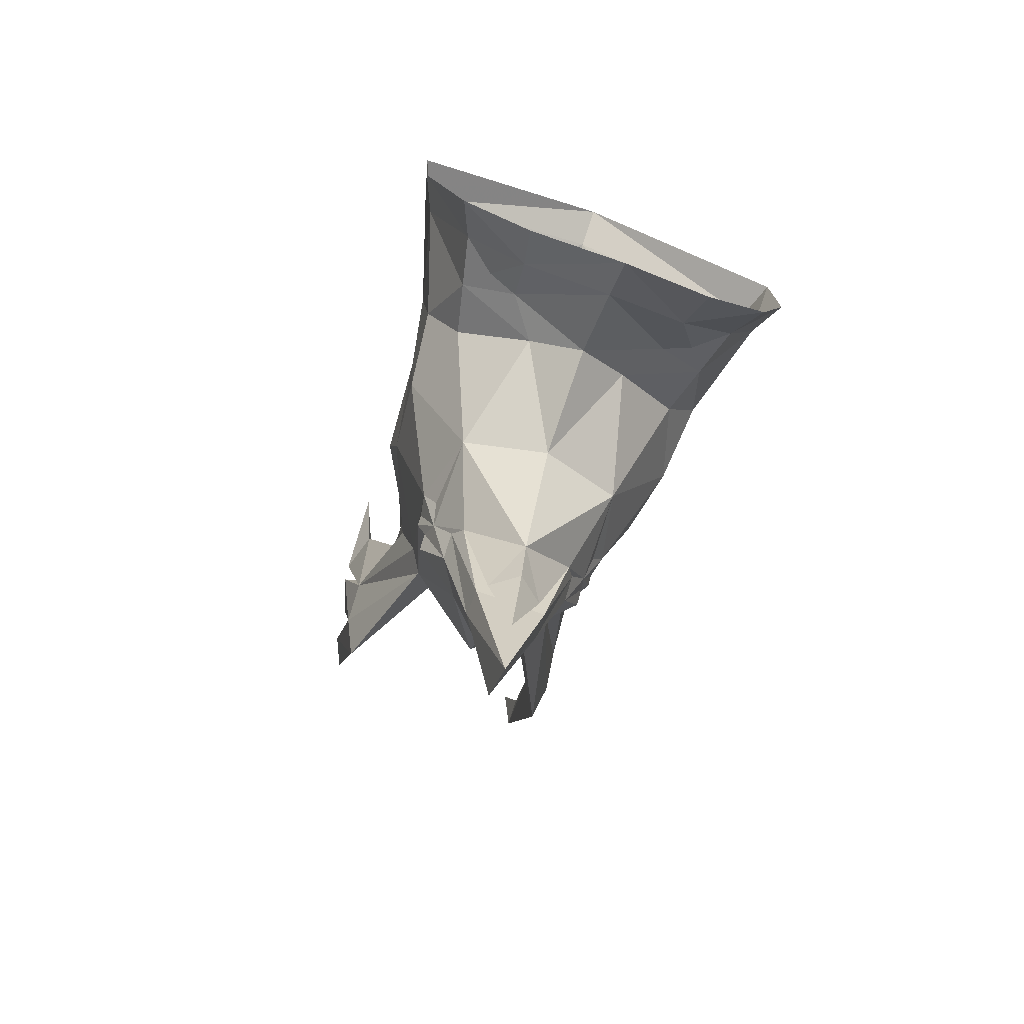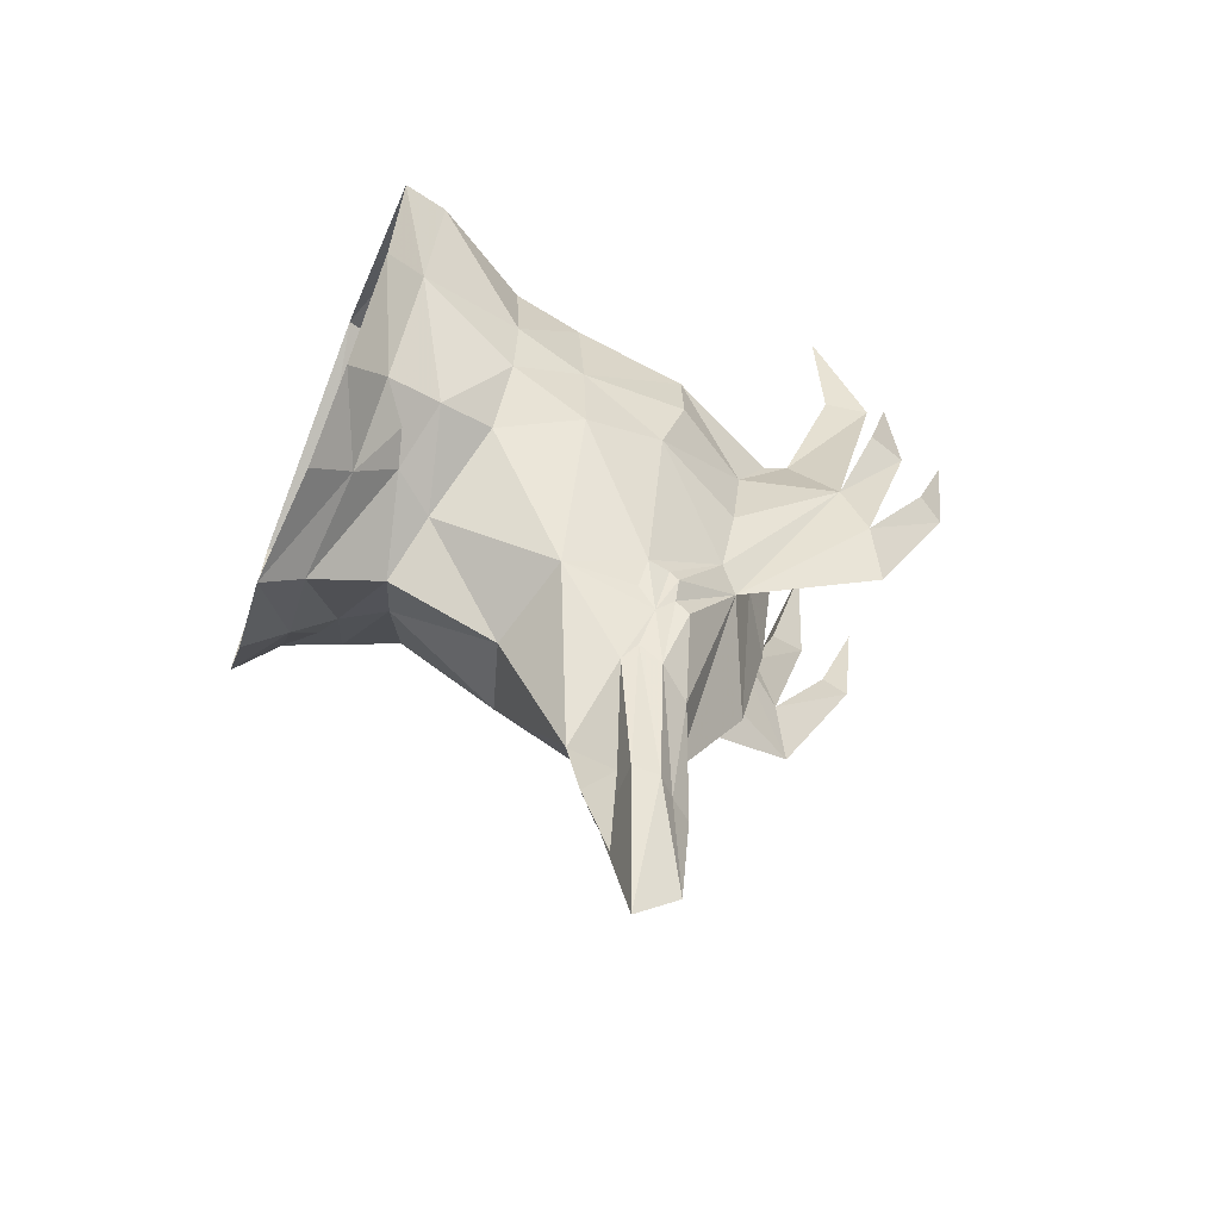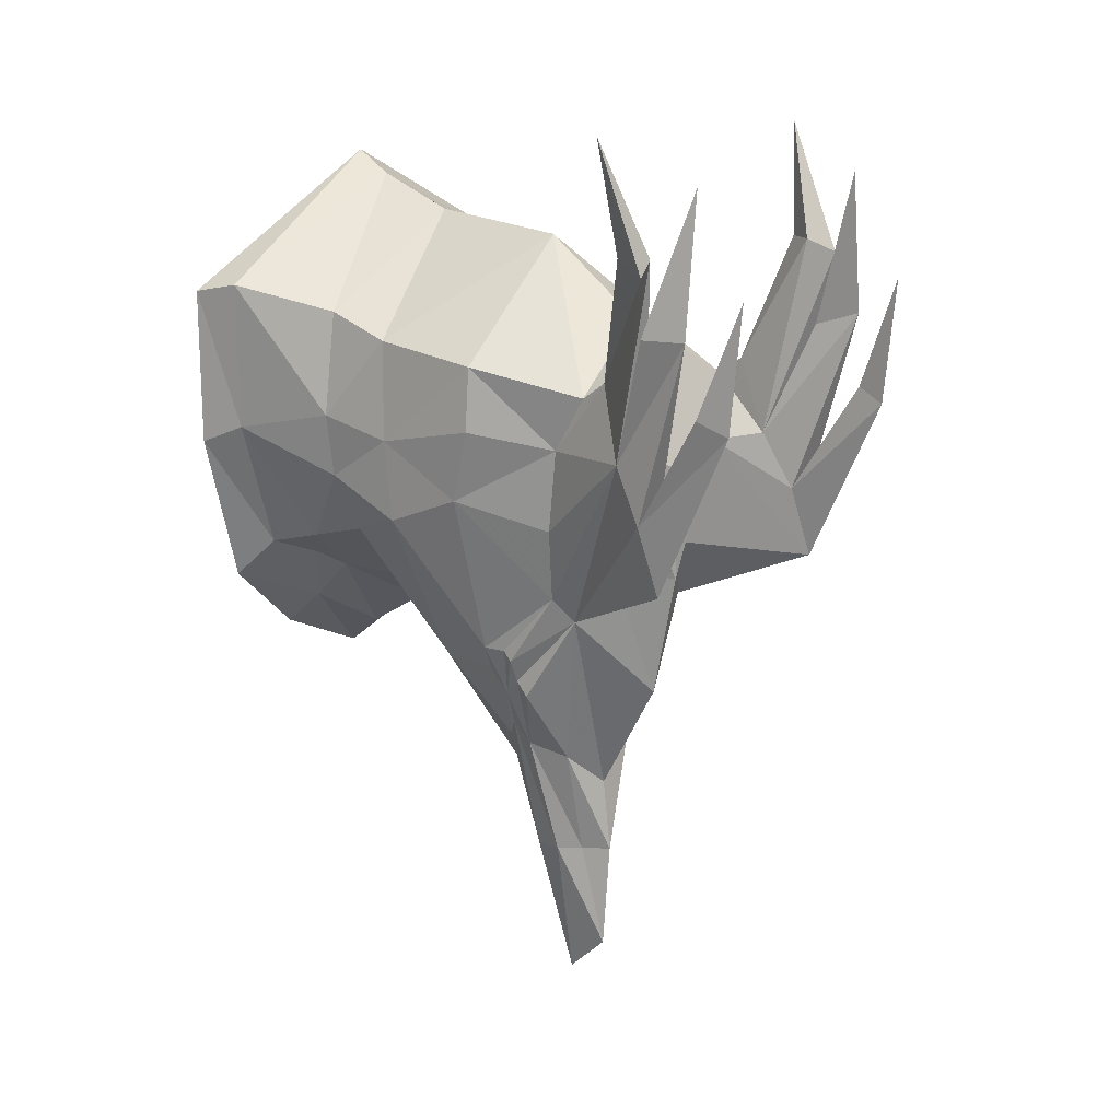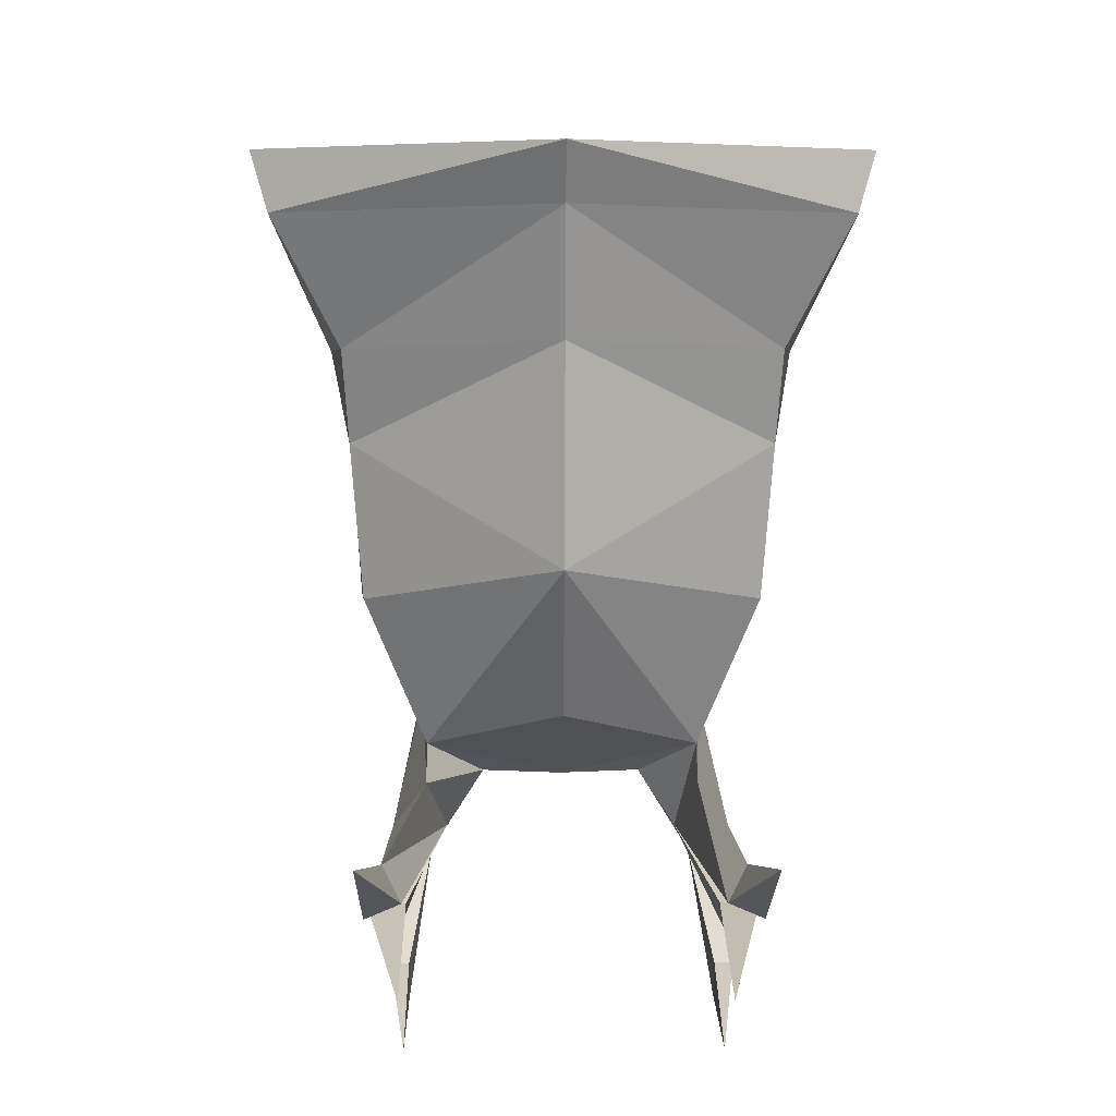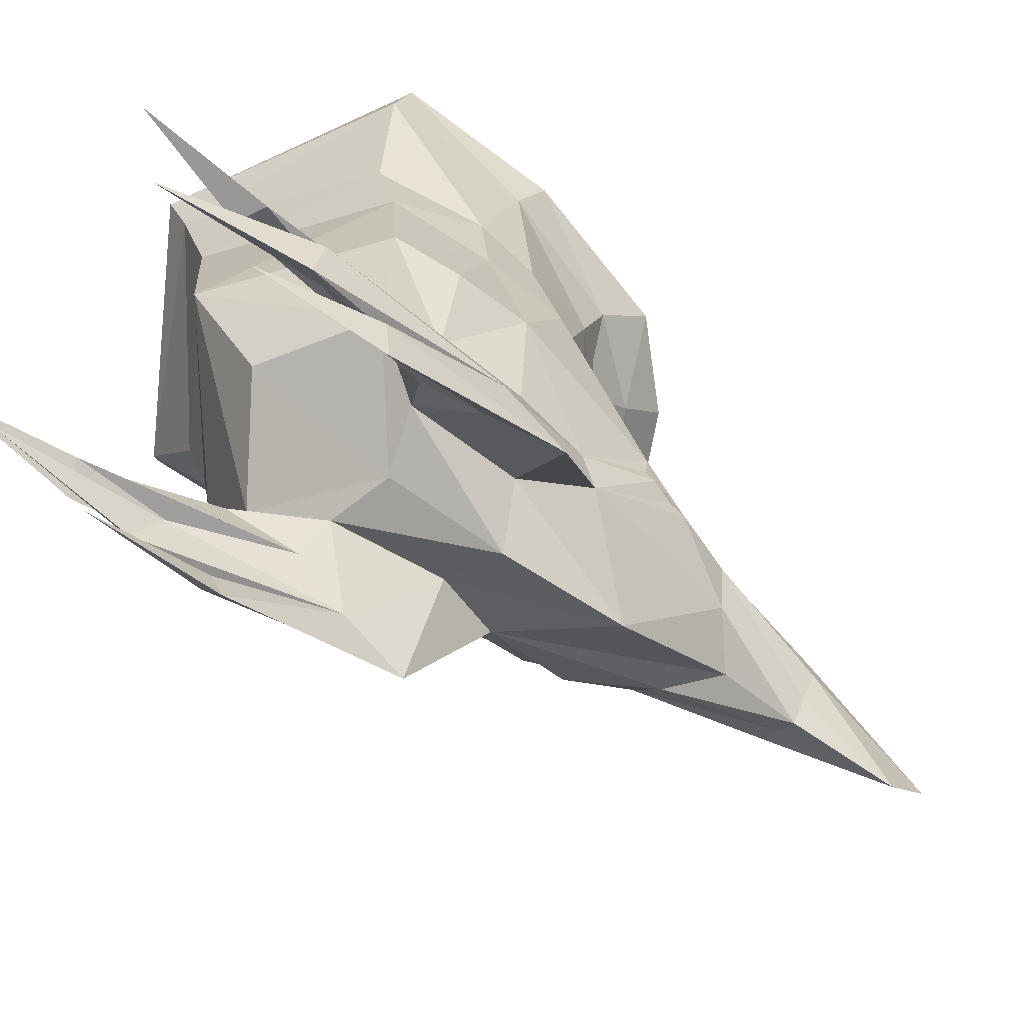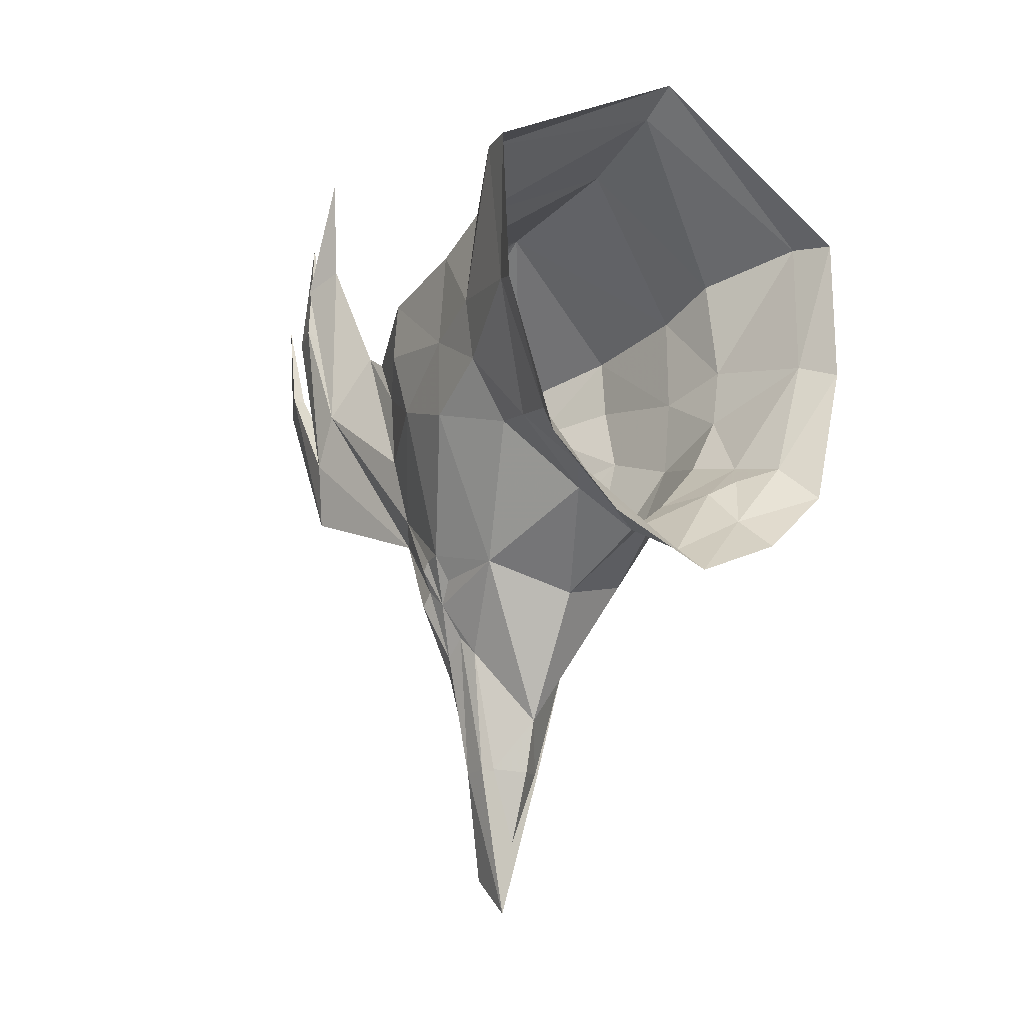
<metadata>
{"format":"obj","ext":"obj","renderer":"f3d","projection":"perspective","resolution":1024,"background":"white","views":[{"elev":-73.3,"azim":159.6,"up":"+Z"},{"elev":-58.2,"azim":-111.9,"up":"+Z"},{"elev":14.8,"azim":-45.9,"up":"+Z"},{"elev":3.0,"azim":-0.8,"up":"+Y"},{"elev":-75.6,"azim":55.1,"up":"+Y"},{"elev":-19.1,"azim":145.2,"up":"+Z"}]}
</metadata>
<code>
v -0.1016 -0.3594 0.3047
v -0.1719 -0.3125 0.4062
v -0.1719 -0.3594 0.4375
v -0.1484 -0.4297 0.3203
v -0.1719 -0.4766 0.2266
v -0.09375 -0.3047 0.1172
v 0 -0.3672 0.07812
v 0 -0.3672 0.2734
v 0 -0.2656 0.5156
v 0 -0.07812 0.6406
v -0.25 -0.125 0.4453
v -0.1797 -0.2578 0.3125
v -0.2188 -0.4297 0.3203
v -0.2422 -0.5 0.625
v -0.2188 -0.4297 0.6484
v -0.1953 -0.4766 0.6484
v -0.2422 -0.5 0.5312
v -0.1953 -0.5 0.5078
v -0.2188 -0.5703 0.5312
v -0.2188 -0.4766 0.2266
v -0.2188 -0.5938 0.4141
v -0.1953 -0.5938 0.4141
v -0.1953 -0.6406 0.3906
v -0.1953 -0.5 0.1094
v -0.1328 -0.2578 0.007812
v 0 -0.3203 -0.1328
v 0.08594 -0.2969 0.1172
v 0.1016 -0.3594 0.3047
v 0.1719 -0.3125 0.4062
v 0.25 -0.125 0.4453
v 0.2656 0.07031 0.4688
v 0 0.1953 0.6641
v -0.2656 0.07031 0.4688
v -0.2734 0.0625 0.2969
v -0.2578 -0.125 0.3359
v -0.25 -0.08594 0.2109
v -0.1797 -0.2422 0.1719
v -0.1562 -0.2266 0.04688
v -0.1953 -0.5703 0.7656
v -0.1953 -0.6641 0.6016
v 0.1484 -0.4297 0.3203
v 0.1719 -0.3594 0.4375
v 0.1797 -0.2578 0.3125
v 0.2578 -0.125 0.3359
v 0.2734 0.0625 0.2969
v 0.2969 0.1875 0.3281
v 0.2734 0.1875 0.5078
v 0 0.3516 0.7188
v -0.2734 0.1875 0.5078
v -0.2969 0.1875 0.3281
v -0.2812 0.1875 0.2188
v -0.2656 0.05469 0.1562
v 0.1953 -0.5 0.1094
v 0.1719 -0.4766 0.2266
v 0.2188 -0.5703 0.5312
v 0.1953 -0.5 0.5078
v 0.2188 -0.4297 0.3203
v 0.2422 -0.5 0.625
v 0.1953 -0.4766 0.6484
v 0.2188 -0.4297 0.6484
v 0.1797 -0.2422 0.1719
v 0.25 -0.08594 0.2109
v 0.2656 0.05469 0.1562
v 0.2812 0.1875 0.2188
v 0.3438 0.3672 0.2891
v 0.3594 0.3516 0.5469
v 0 0.4219 0.7578
v -0.3594 0.3516 0.5469
v -0.3438 0.3672 0.2891
v -0.2422 0.2891 0.08594
v -0.2188 0.1953 0.1094
v -0.1484 0.04688 -0.1016
v -0.1797 -0.08594 -0.0625
v 0.1328 -0.2578 0.007812
v 0.1562 -0.2266 0.04688
v 0.1797 -0.08594 -0.0625
v 0.1484 0.04688 -0.1016
v 0.2188 0.1953 0.1094
v 0.2422 0.2891 0.08594
v 0.2656 0.3828 0.0625
v 0.375 0.4375 0.2578
v 0.3828 0.4297 0.5312
v 0.2188 -0.4766 0.2266
v 0.07812 -0.1875 -0.2656
v 0.1562 -0.1641 -0.1406
v 0.1562 -0.1406 -0.1172
v 0.1719 -0.1406 -0.07812
v 0.1719 -0.125 -0.0625
v 0.1484 -0.1094 -0.1484
v 0.1172 -0.1328 -0.2422
v 0.1172 -0.09375 -0.2109
v 0.1016 -0.07031 -0.2422
v 0.1562 -0.07812 -0.1094
v 0.1484 -0.1094 -0.1328
v 0.1562 -0.1328 -0.1094
v 0.1562 -0.1328 -0.08594
v 0.1562 -0.125 -0.07031
v 0.1641 -0.09375 -0.07812
v -0.1484 -0.1094 -0.1484
v -0.1719 -0.1406 -0.07812
v -0.1719 -0.125 -0.0625
v -0.1562 -0.1406 -0.1172
v -0.1562 -0.1641 -0.1406
v -0.07812 -0.1875 -0.2656
v 0 -0.2031 -0.3281
v 0 -0.2188 -0.4531
v 0.03125 -0.1797 -0.4531
v -0.1172 -0.1328 -0.2422
v -0.03125 -0.1797 -0.4531
v -0.1562 -0.07812 -0.1094
v -0.1641 -0.09375 -0.07812
v -0.1562 -0.125 -0.07031
v -0.1562 -0.1328 -0.08594
v -0.1562 -0.1328 -0.1094
v -0.1484 -0.1094 -0.1328
v -0.1016 -0.07031 -0.2422
v -0.1172 -0.09375 -0.2109
v -0.0625 -0.1484 -0.4531
v 0 -0.2031 -0.6406
v 0.0625 -0.1484 -0.4531
v 0.0625 -0.1016 -0.4531
v 0 -0.1016 -0.4531
v 0 -0.07031 -0.2422
v 0.04688 -0.08594 -0.4531
v 0 -0.02344 -0.3672
v 0 0.09375 -0.1484
v 0.09375 0.25 -0.007812
v 0.1484 0.3203 0.007812
v 0.2031 0.3359 0.03906
v 0.1562 0.3906 -0.0625
v 0.2969 0.4531 -0.007812
v 0 0.4062 -0.1484
v 0 0.2812 -0.07812
v -0.1484 0.3203 0.007812
v -0.1562 0.3906 -0.0625
v 0 0.4766 -0.2031
v -0.09375 0.25 -0.007812
v -0.2031 0.3359 0.03906
v -0.2656 0.3828 0.0625
v -0.2969 0.4531 -0.007812
v -0.1719 0.4609 -0.125
v -0.04688 -0.08594 -0.4531
v -0.0625 -0.1016 -0.4531
v 0 -0.125 -0.7109
v -0.3828 0.4297 0.5312
v -0.375 0.4375 0.2578
v -0.1562 -0.125 -0.1016
v -0.1562 -0.08594 -0.1094
v 0 -0.04688 -0.4609
v 0 -0.09375 -0.5859
v 0 -0.08594 -0.4531
v -0.2422 -0.4062 0.8359
v 0.1719 0.4609 -0.125
v 0.1562 -0.125 -0.1016
v 0.1562 -0.08594 -0.1094
v 0.1953 -0.5938 0.4141
v 0.1953 -0.6406 0.3906
v 0.1953 -0.6641 0.6016
v 0.2188 -0.5938 0.4141
v 0.2422 -0.5 0.5312
v 0.1953 -0.5703 0.7656
v 0.2422 -0.4062 0.8359
f 1 2 3
f 1 3 4
f 1 4 5
f 1 5 6
f 2 12 3
f 3 12 13
f 5 24 6
f 6 24 25
f 12 37 13
f 13 37 38
f 13 38 25
f 13 25 20
f 25 24 20
f 29 28 41
f 29 41 42
f 29 42 43
f 28 27 53
f 28 53 54
f 28 54 41
f 42 57 61
f 42 61 43
f 57 74 75
f 57 75 61
f 74 57 83
f 74 83 53
f 74 53 27
f 1 6 7
f 1 7 8
f 1 8 2
f 2 8 9
f 2 9 10
f 2 10 11
f 2 11 12
f 6 25 26
f 6 26 7
f 7 26 27
f 7 27 28
f 7 28 8
f 8 28 29
f 8 29 9
f 9 29 10
f 10 29 30
f 10 30 31
f 10 31 32
f 10 32 33
f 10 33 11
f 11 33 34
f 11 34 35
f 11 35 12
f 12 35 36
f 12 36 37
f 29 43 30
f 30 43 44
f 30 44 45
f 30 45 31
f 31 45 46
f 31 46 47
f 31 47 32
f 32 47 48
f 32 48 49
f 32 49 33
f 33 49 50
f 33 50 34
f 34 50 51
f 34 51 52
f 34 52 36
f 34 36 35
f 43 61 62
f 43 62 44
f 44 62 45
f 45 62 63
f 45 63 64
f 45 64 46
f 51 71 52
f 52 71 72
f 52 72 73
f 52 73 36
f 36 73 38
f 36 38 37
f 61 75 62
f 62 75 76
f 62 76 63
f 63 76 77
f 63 77 78
f 63 78 64
f 74 27 26
f 74 26 84
f 74 84 85
f 74 85 86
f 74 86 87
f 74 87 75
f 75 87 88
f 75 88 76
f 89 86 90
f 89 90 91
f 89 91 92
f 89 92 77
f 89 77 93
f 73 101 38
f 38 101 100
f 38 100 25
f 25 100 102
f 25 102 103
f 25 103 104
f 25 104 105
f 25 105 26
f 26 105 84
f 84 90 85
f 85 90 86
f 102 99 108
f 102 108 103
f 103 108 104
f 99 110 72
f 99 72 116
f 99 116 117
f 99 117 108
f 92 125 77
f 77 125 126
f 77 126 127
f 77 127 78
f 133 127 126
f 133 126 137
f 137 72 71
f 137 126 72
f 72 126 125
f 72 125 116
f 110 73 72
f 147 111 148
f 147 148 115
f 147 115 114
f 147 113 112
f 147 112 111
f 93 77 76
f 154 155 98
f 154 98 97
f 154 97 96
f 154 95 94
f 154 94 155
f 3 13 14
f 3 14 15
f 3 15 4
f 4 15 16
f 4 16 13
f 4 13 17
f 4 17 18
f 4 18 5
f 5 18 19
f 5 19 20
f 5 20 21
f 5 21 22
f 5 22 23
f 5 23 24
f 13 20 19
f 13 19 17
f 20 24 23
f 20 23 21
f 41 54 55
f 41 55 56
f 41 56 57
f 41 57 58
f 41 58 59
f 41 59 42
f 42 59 60
f 42 60 57
f 16 14 13
f 156 54 157
f 156 159 83
f 156 83 54
f 54 83 55
f 55 83 160
f 56 160 57
f 57 160 83
f 53 83 159
f 53 159 157
f 53 157 54
f 57 60 58
f 17 19 39
f 17 39 18
f 18 39 19
f 21 23 40
f 21 40 22
f 22 40 23
f 15 152 16
f 16 152 14
f 14 152 15
f 156 157 158
f 156 158 159
f 55 160 161
f 55 161 56
f 56 161 160
f 58 60 162
f 58 162 59
f 59 162 60
f 157 159 158
f 46 64 65
f 46 65 66
f 46 66 47
f 47 66 48
f 48 66 67
f 48 67 68
f 48 68 49
f 49 68 50
f 50 68 69
f 50 69 51
f 51 69 70
f 51 70 71
f 64 78 79
f 64 79 65
f 65 79 80
f 76 88 89
f 89 88 87
f 89 87 86
f 89 93 94
f 89 94 95
f 89 95 86
f 86 95 96
f 86 96 87
f 87 96 97
f 87 97 88
f 88 97 98
f 88 98 76
f 76 98 93
f 76 93 89
f 99 100 101
f 99 101 73
f 99 102 100
f 73 99 110
f 73 110 111
f 73 111 101
f 101 111 112
f 101 112 100
f 100 112 113
f 100 113 102
f 102 113 114
f 102 114 99
f 99 114 115
f 99 115 110
f 78 127 79
f 79 127 128
f 79 128 129
f 79 129 80
f 134 137 70
f 134 70 138
f 137 71 70
f 69 139 70
f 70 139 138
f 148 111 110
f 148 110 115
f 155 94 93
f 155 93 98
f 65 80 81
f 65 81 82
f 65 82 66
f 66 82 67
f 80 131 81
f 67 145 68
f 68 145 69
f 69 145 146
f 69 146 139
f 139 146 140
f 84 105 106
f 84 106 107
f 84 107 90
f 104 108 109
f 104 109 106
f 104 106 105
f 108 117 118
f 108 118 109
f 109 118 119
f 109 119 106
f 106 119 107
f 107 119 120
f 107 120 90
f 90 120 91
f 91 120 121
f 91 121 92
f 92 121 122
f 92 122 123
f 116 123 122
f 116 122 143
f 116 143 117
f 117 143 118
f 118 143 144
f 118 144 119
f 119 144 120
f 120 144 121
f 121 144 122
f 122 144 143
f 92 123 124
f 92 124 125
f 116 125 142
f 116 142 123
f 125 149 142
f 142 149 150
f 142 150 151
f 142 151 123
f 123 151 124
f 124 151 150
f 124 150 149
f 124 149 125
f 80 129 130
f 132 133 134
f 132 134 135
f 132 135 136
f 132 136 130
f 132 130 128
f 132 128 133
f 133 128 127
f 133 137 134
f 134 138 135
f 135 138 139
f 130 129 128
f 80 130 131
f 135 139 140
f 135 140 141
f 135 141 136
f 136 153 130
f 130 153 131
f 147 114 113
f 154 96 95

</code>
